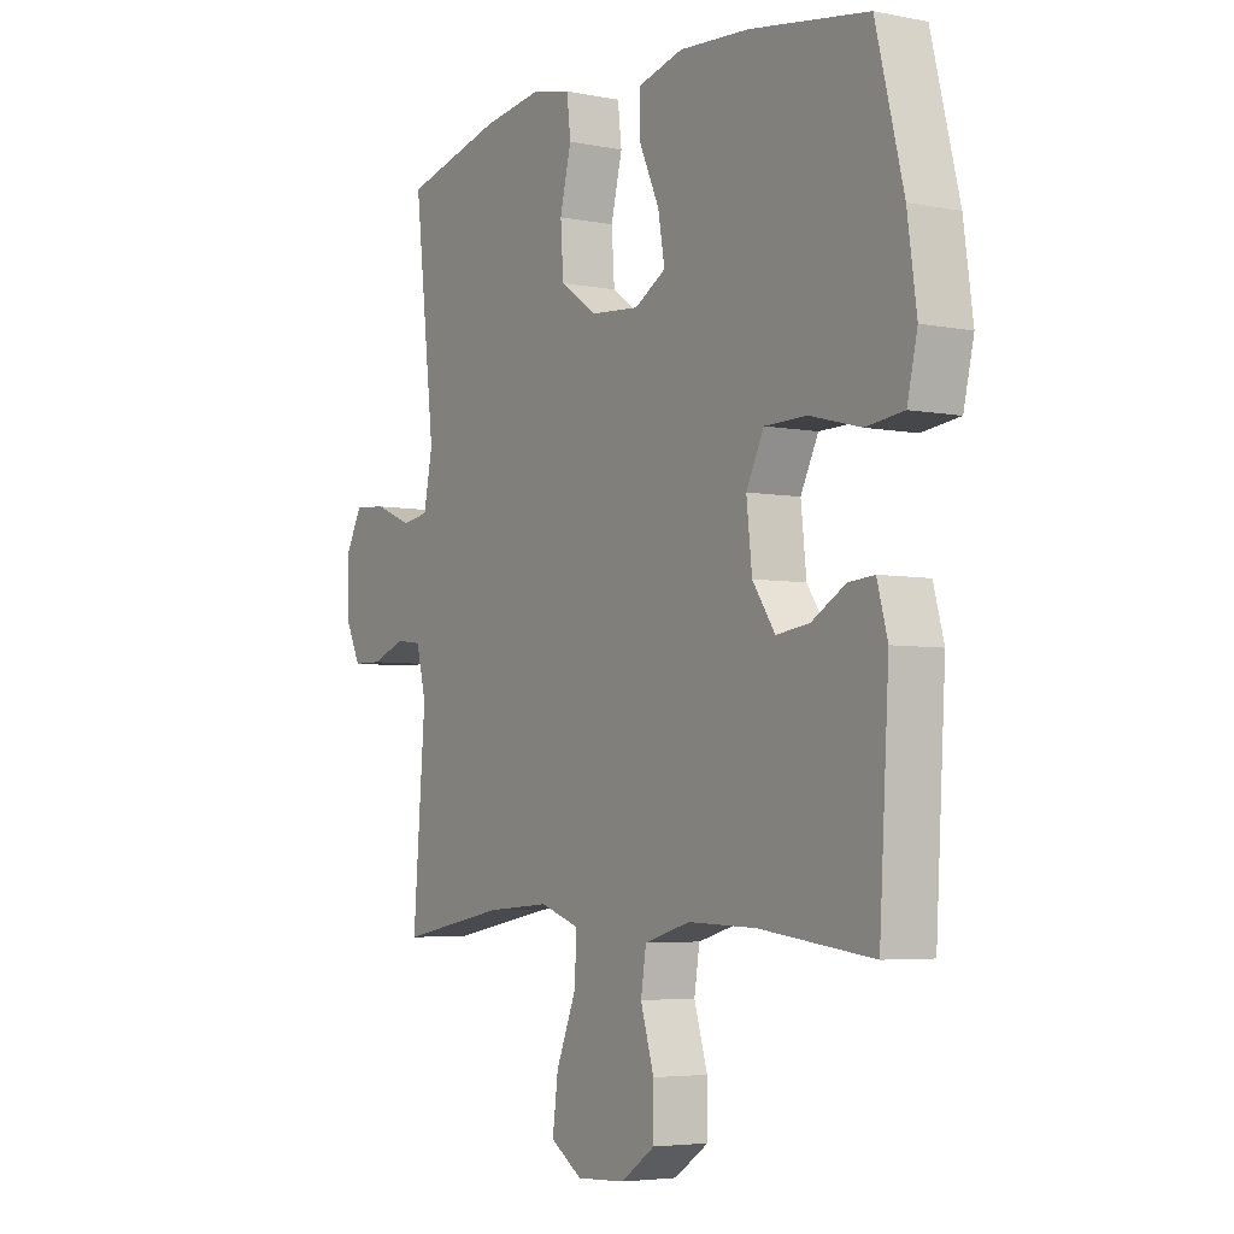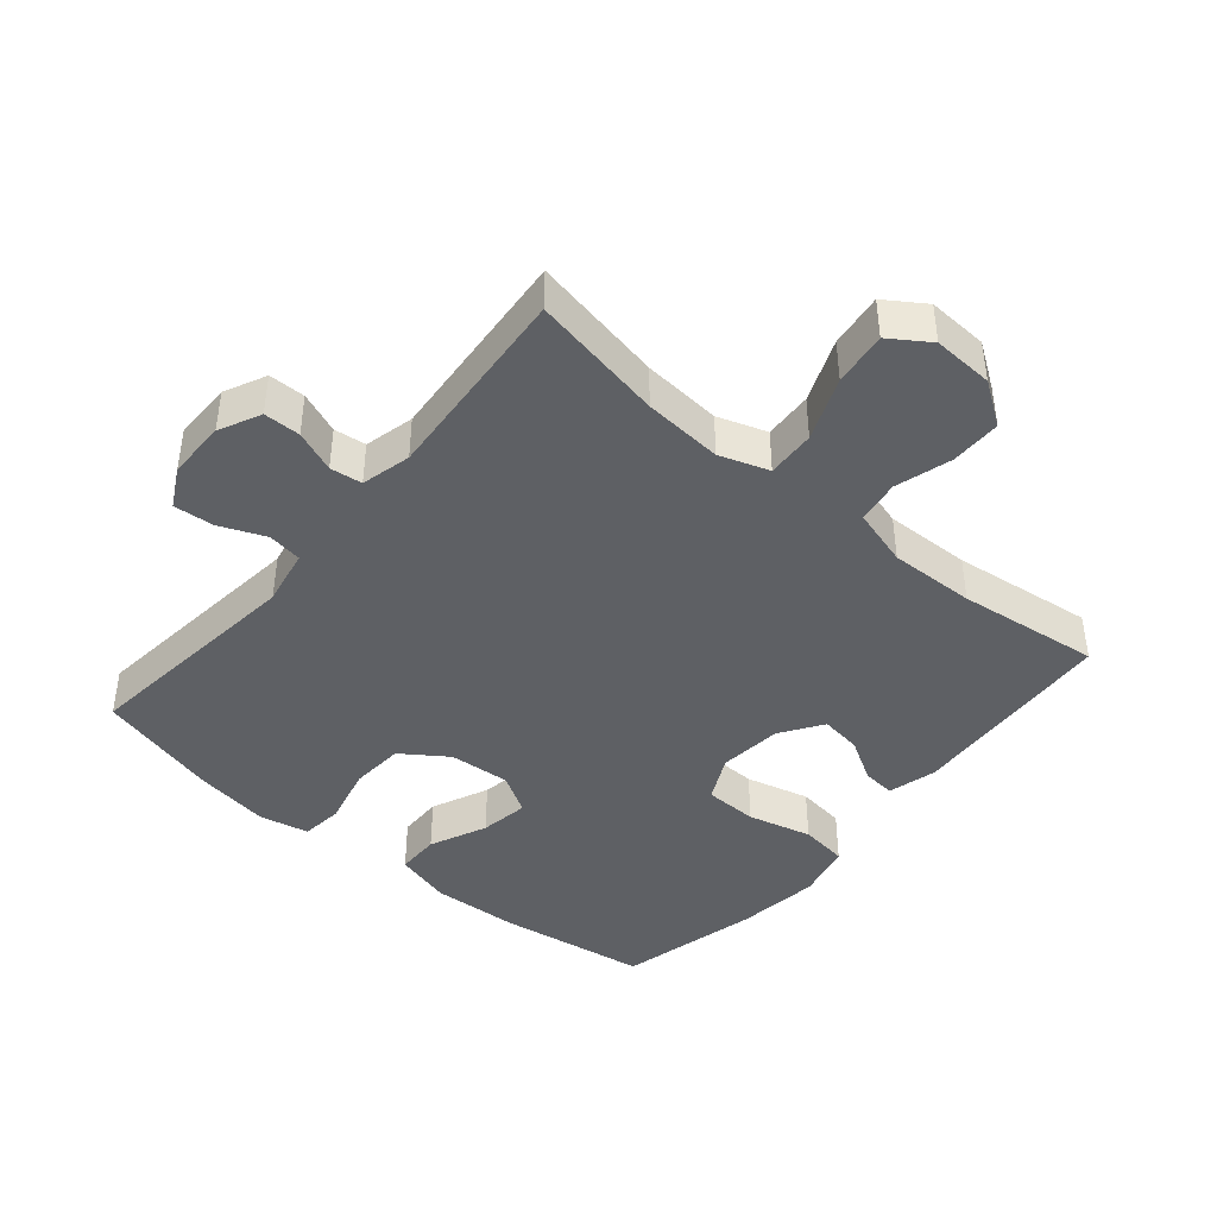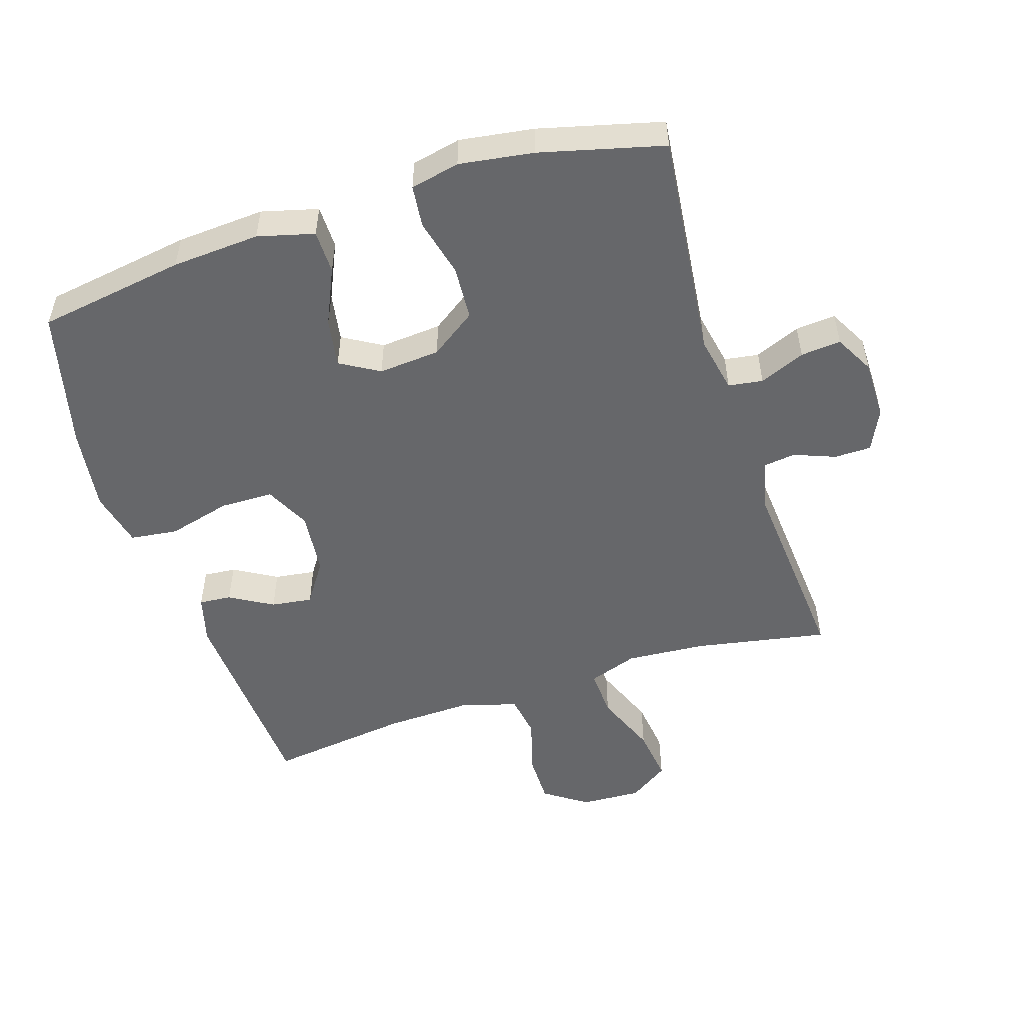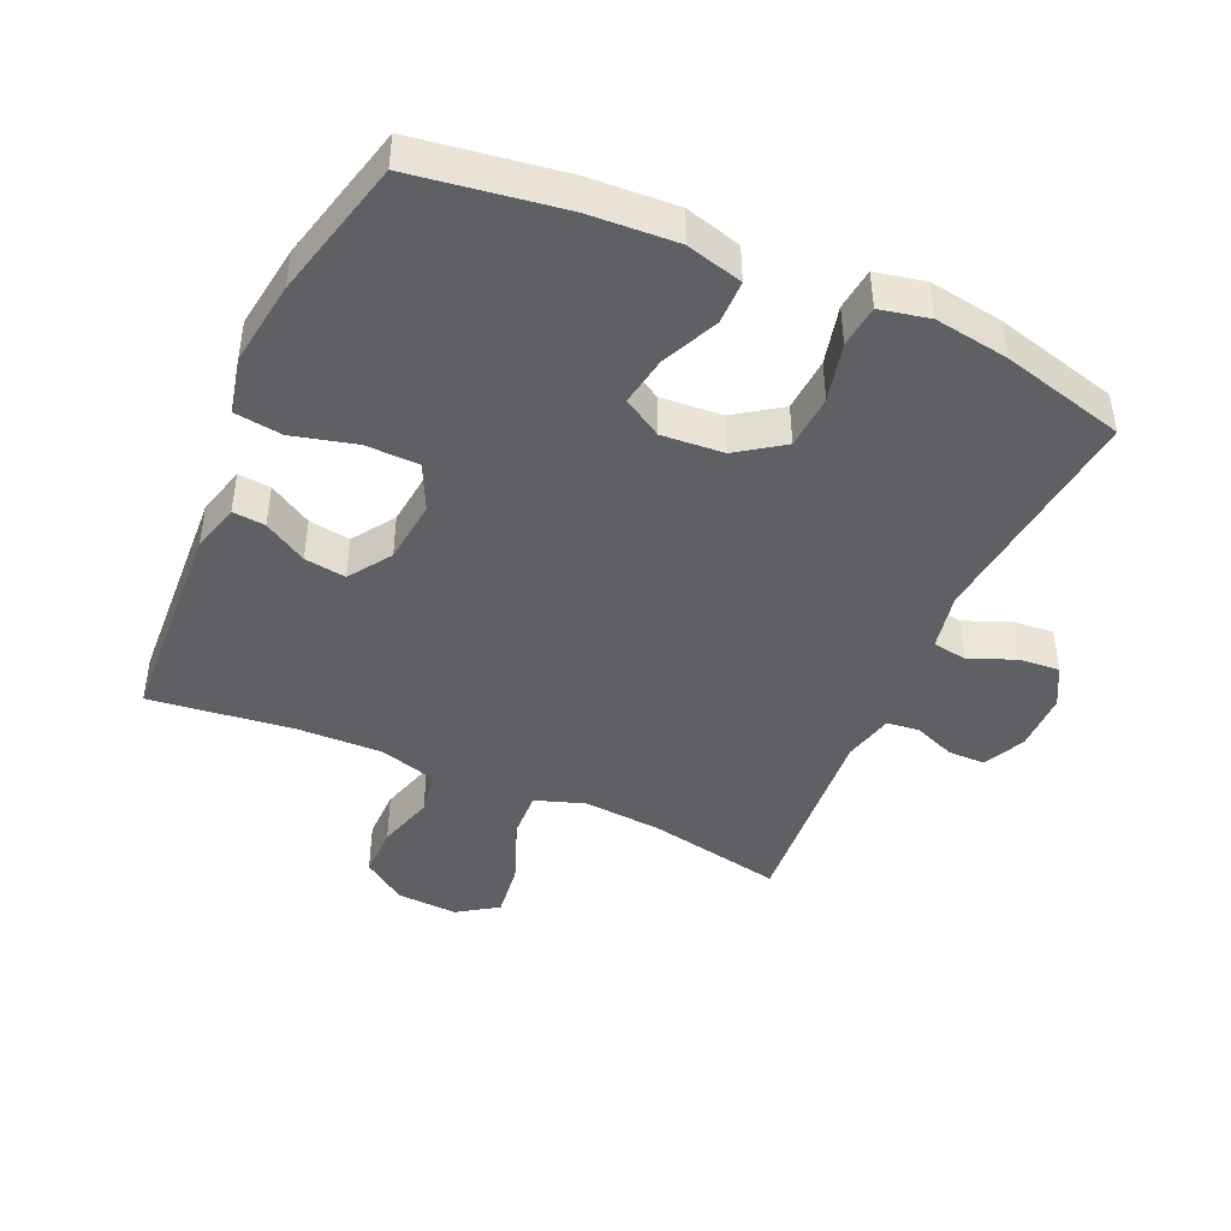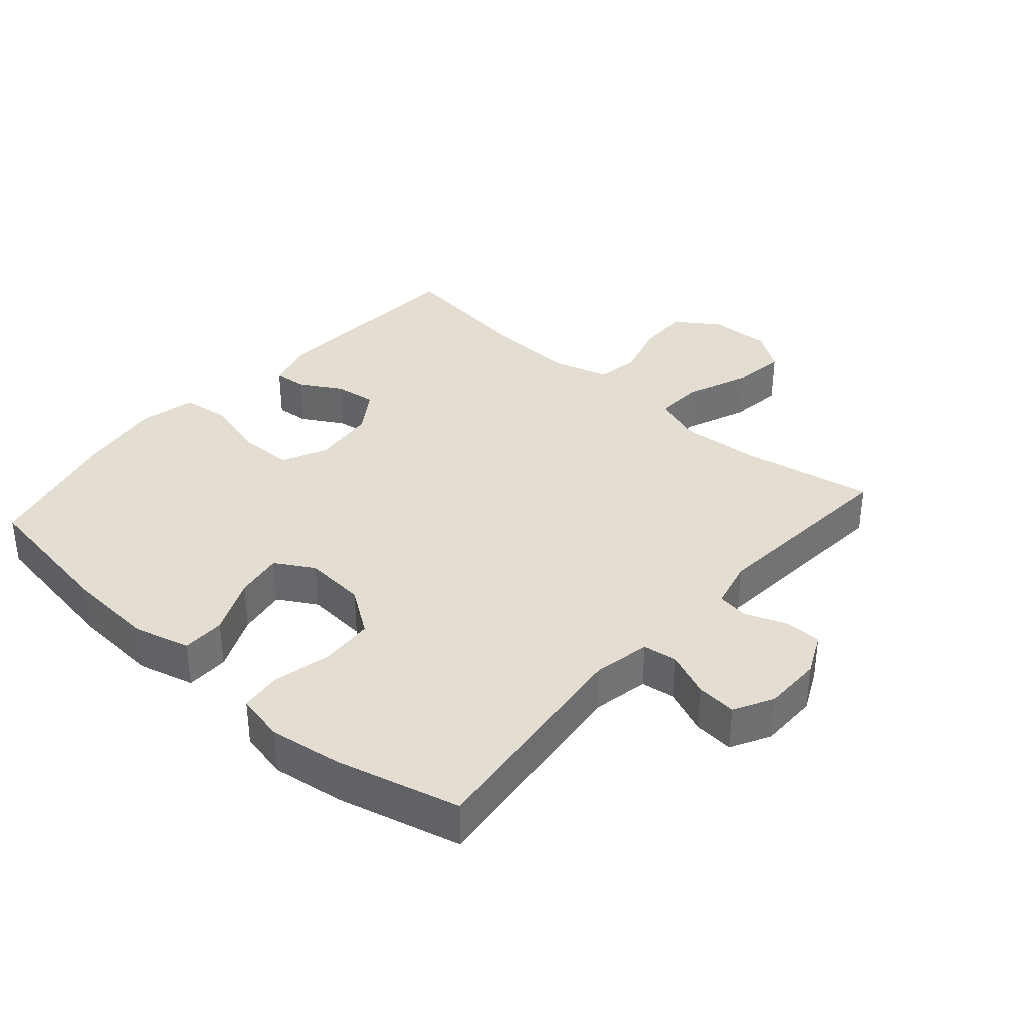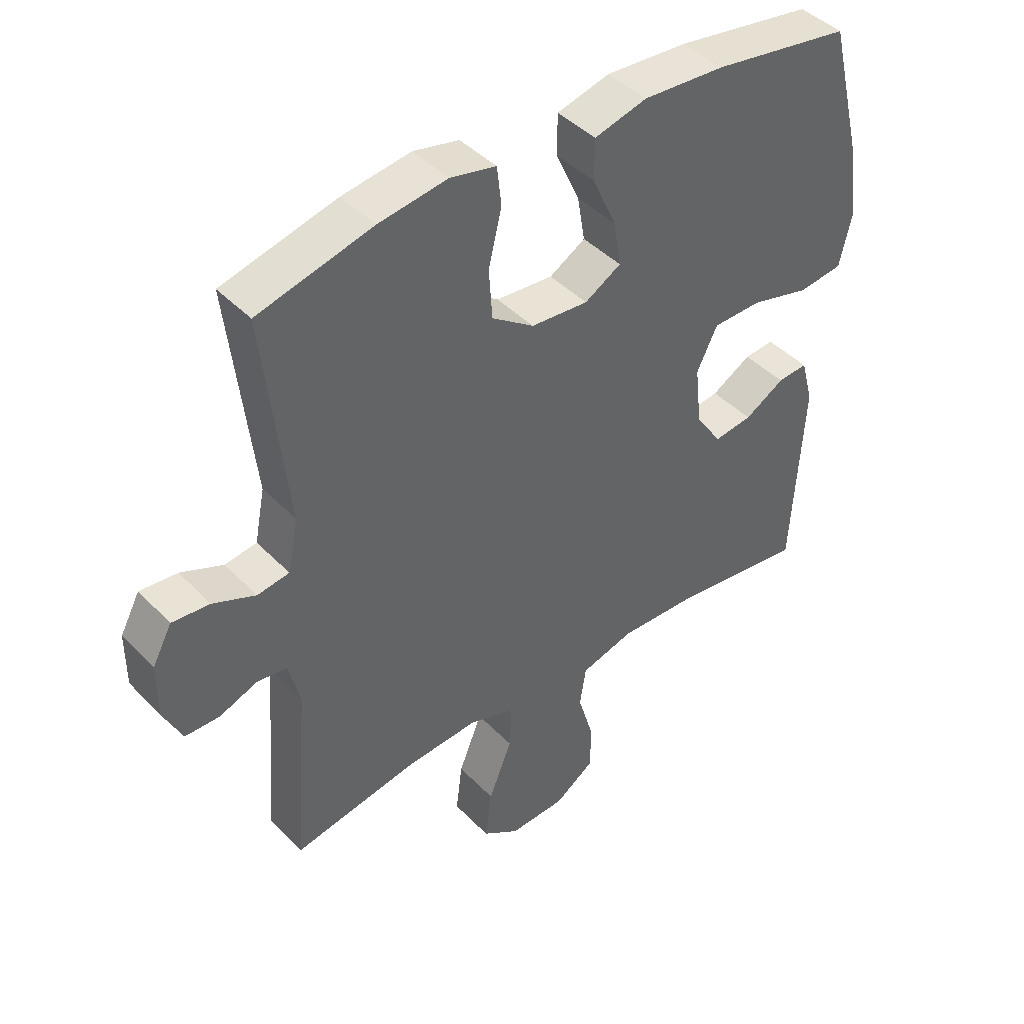
<metadata>
{"format":"obj","ext":"obj","renderer":"f3d","projection":"perspective","resolution":1024,"background":"white","views":[{"elev":-4.6,"azim":-122.6,"up":"+Z"},{"elev":-43.0,"azim":139.9,"up":"+Y"},{"elev":-52.1,"azim":17.9,"up":"+Y"},{"elev":-44.7,"azim":-24.1,"up":"+Y"},{"elev":36.3,"azim":41.5,"up":"+Y"},{"elev":43.0,"azim":140.2,"up":"+Z"}]}
</metadata>
<code>
o path5468
v -0.3004 0.0375 -0.4498
v -0.1674 0.0375 -0.4455
v -0.07818 0.0375 -0.4711
v -0.06775 0.0375 -0.5379
v -0.09366 0.0375 -0.6251
v -0.09399 0.0375 -0.704
v -0.0272 0.0375 -0.7499
v 0.06697 0.0375 -0.7545
v 0.1284 0.0375 -0.7133
v 0.1178 0.0375 -0.6291
v 0.07863 0.0375 -0.5313
v 0.07502 0.0375 -0.4561
v 0.1515 0.0375 -0.4299
v 0.2739 0.0375 -0.4389
v 0.4811 0.0375 -0.4778
v 0.4568 0.0375 -0.1664
v 0.4758 0.0375 -0.08921
v 0.5256 0.0375 -0.08287
v 0.59 0.0375 -0.1079
v 0.6471 0.0375 -0.1073
v 0.6781 0.0375 -0.04268
v 0.6781 0.0375 0.04837
v 0.6453 0.0375 0.1096
v 0.5828 0.0375 0.1043
v 0.5118 0.0375 0.07475
v 0.4585 0.0375 0.08284
v 0.4413 0.0375 0.171
v 0.4811 0.0375 0.5241
v 0.2901 0.0375 0.5734
v 0.1752 0.0375 0.5906
v 0.09889 0.0375 0.5742
v 0.09147 0.0375 0.5091
v 0.1134 0.0375 0.4184
v 0.1078 0.0375 0.3348
v 0.03722 0.0375 0.2857
v -0.05818 0.0375 0.2782
v -0.1187 0.0375 0.3141
v -0.106 0.0375 0.3894
v -0.06626 0.0375 0.4771
v -0.06692 0.0375 0.5445
v -0.1544 0.0375 0.5678
v -0.2911 0.0375 0.5594
v -0.5206 0.0375 0.5241
v -0.5744 0.0375 0.3076
v -0.5925 0.0375 0.1771
v -0.5727 0.0375 0.08987
v -0.4988 0.0375 0.08038
v -0.4004 0.0375 0.1059
v -0.3181 0.0375 0.1042
v -0.2837 0.0375 0.03394
v -0.2944 0.0375 -0.06427
v -0.3382 0.0375 -0.1291
v -0.4022 0.0375 -0.1203
v -0.4688 0.0375 -0.0815
v -0.519 0.0375 -0.07716
v -0.5394 0.0375 -0.1523
v -0.5206 0.0375 -0.4778
v -0.3004 -0.0375 -0.4498
v -0.1674 -0.0375 -0.4455
v -0.07818 -0.0375 -0.4711
v -0.06775 -0.0375 -0.5379
v -0.09366 -0.0375 -0.6251
v -0.09399 -0.0375 -0.704
v -0.0272 -0.0375 -0.7499
v 0.06697 -0.0375 -0.7545
v 0.1284 -0.0375 -0.7133
v 0.1178 -0.0375 -0.6291
v 0.07863 -0.0375 -0.5313
v 0.07502 -0.0375 -0.4561
v 0.1515 -0.0375 -0.4299
v 0.2739 -0.0375 -0.4389
v 0.4811 -0.0375 -0.4778
v 0.4568 -0.0375 -0.1664
v 0.4758 -0.0375 -0.08921
v 0.5256 -0.0375 -0.08287
v 0.59 -0.0375 -0.1079
v 0.6471 -0.0375 -0.1073
v 0.6781 -0.0375 -0.04268
v 0.6781 -0.0375 0.04837
v 0.6453 -0.0375 0.1096
v 0.5828 -0.0375 0.1043
v 0.5118 -0.0375 0.07475
v 0.4585 -0.0375 0.08284
v 0.4413 -0.0375 0.171
v 0.4811 -0.0375 0.5241
v 0.2901 -0.0375 0.5734
v 0.1752 -0.0375 0.5906
v 0.09889 -0.0375 0.5742
v 0.09147 -0.0375 0.5091
v 0.1134 -0.0375 0.4184
v 0.1078 -0.0375 0.3348
v 0.03722 -0.0375 0.2857
v -0.05818 -0.0375 0.2782
v -0.1187 -0.0375 0.3141
v -0.106 -0.0375 0.3894
v -0.06626 -0.0375 0.4771
v -0.06692 -0.0375 0.5445
v -0.1544 -0.0375 0.5678
v -0.2911 -0.0375 0.5594
v -0.5206 -0.0375 0.5241
v -0.5744 -0.0375 0.3076
v -0.5925 -0.0375 0.1771
v -0.5727 -0.0375 0.08987
v -0.4988 -0.0375 0.08038
v -0.4004 -0.0375 0.1059
v -0.3181 -0.0375 0.1042
v -0.2837 -0.0375 0.03394
v -0.2944 -0.0375 -0.06427
v -0.3382 -0.0375 -0.1291
v -0.4022 -0.0375 -0.1203
v -0.4688 -0.0375 -0.0815
v -0.519 -0.0375 -0.07716
v -0.5394 -0.0375 -0.1523
v -0.5206 -0.0375 -0.4778
v 0.6471 0.0375 -0.1073
v 0.6471 0.0375 -0.1073
v 0.6781 0.0375 -0.04268
v 0.6781 0.0375 0.04837
v 0.6453 0.0375 0.1096
v 0.6453 0.0375 0.1096
v 0.59 0.0375 -0.1079
v 0.5828 0.0375 0.1043
v 0.5256 0.0375 -0.08287
v 0.5118 0.0375 0.07475
v 0.4758 0.0375 -0.08921
v 0.4758 0.0375 -0.08921
v 0.4585 0.0375 0.08284
v 0.4585 0.0375 0.08284
v 0.4568 0.0375 -0.1664
v 0.4811 0.0375 -0.4778
v 0.4811 0.0375 -0.4778
v 0.4413 0.0375 0.171
v 0.4811 0.0375 0.5241
v 0.4811 0.0375 0.5241
v 0.2901 0.0375 0.5734
v 0.2739 0.0375 -0.4389
v 0.1752 0.0375 0.5906
v 0.1515 0.0375 -0.4299
v 0.09889 0.0375 0.5742
v 0.09889 0.0375 0.5742
v 0.07502 0.0375 -0.4561
v 0.07502 0.0375 -0.4561
v 0.06697 0.0375 -0.7545
v 0.1284 0.0375 -0.7133
v 0.1284 0.0375 -0.7133
v 0.1178 0.0375 -0.6291
v 0.07863 0.0375 -0.5313
v 0.1134 0.0375 0.4184
v 0.1078 0.0375 0.3348
v 0.09147 0.0375 0.5091
v 0.03722 0.0375 0.2857
v -0.0272 0.0375 -0.7499
v -0.05818 0.0375 0.2782
v -0.09399 0.0375 -0.704
v -0.1187 0.0375 0.3141
v -0.1187 0.0375 0.3141
v -0.106 0.0375 0.3894
v -0.06626 0.0375 0.4771
v -0.06692 0.0375 0.5445
v -0.06692 0.0375 0.5445
v -0.1544 0.0375 0.5678
v -0.09366 0.0375 -0.6251
v -0.06775 0.0375 -0.5379
v -0.07818 0.0375 -0.4711
v -0.07818 0.0375 -0.4711
v -0.1674 0.0375 -0.4455
v -0.2911 0.0375 0.5594
v -0.3004 0.0375 -0.4498
v -0.2837 0.0375 0.03394
v -0.2944 0.0375 -0.06427
v -0.3181 0.0375 0.1042
v -0.3181 0.0375 0.1042
v -0.3382 0.0375 -0.1291
v -0.3382 0.0375 -0.1291
v -0.4004 0.0375 0.1059
v -0.4022 0.0375 -0.1203
v -0.4988 0.0375 0.08038
v -0.4688 0.0375 -0.0815
v -0.519 0.0375 -0.07716
v -0.519 0.0375 -0.07716
v -0.5206 0.0375 0.5241
v -0.5206 0.0375 0.5241
v -0.5206 0.0375 -0.4778
v -0.5206 0.0375 -0.4778
v -0.5727 0.0375 0.08987
v -0.5727 0.0375 0.08987
v -0.5394 0.0375 -0.1523
v -0.5744 0.0375 0.3076
v -0.5925 0.0375 0.1771
v 0.6471 -0.0375 -0.1073
v 0.6471 -0.0375 -0.1073
v 0.6781 -0.0375 -0.04268
v 0.6781 -0.0375 0.04837
v 0.6453 -0.0375 0.1096
v 0.6453 -0.0375 0.1096
v 0.59 -0.0375 -0.1079
v 0.5828 -0.0375 0.1043
v 0.5256 -0.0375 -0.08287
v 0.5118 -0.0375 0.07475
v 0.4758 -0.0375 -0.08921
v 0.4758 -0.0375 -0.08921
v 0.4585 -0.0375 0.08284
v 0.4585 -0.0375 0.08284
v 0.4568 -0.0375 -0.1664
v 0.4811 -0.0375 -0.4778
v 0.4811 -0.0375 -0.4778
v 0.4413 -0.0375 0.171
v 0.4811 -0.0375 0.5241
v 0.4811 -0.0375 0.5241
v 0.2901 -0.0375 0.5734
v 0.2739 -0.0375 -0.4389
v 0.1752 -0.0375 0.5906
v 0.1515 -0.0375 -0.4299
v 0.09889 -0.0375 0.5742
v 0.09889 -0.0375 0.5742
v 0.07502 -0.0375 -0.4561
v 0.07502 -0.0375 -0.4561
v 0.06697 -0.0375 -0.7545
v 0.1284 -0.0375 -0.7133
v 0.1284 -0.0375 -0.7133
v 0.1178 -0.0375 -0.6291
v 0.07863 -0.0375 -0.5313
v 0.1134 -0.0375 0.4184
v 0.1078 -0.0375 0.3348
v 0.09147 -0.0375 0.5091
v 0.03722 -0.0375 0.2857
v -0.0272 -0.0375 -0.7499
v -0.05818 -0.0375 0.2782
v -0.09399 -0.0375 -0.704
v -0.1187 -0.0375 0.3141
v -0.1187 -0.0375 0.3141
v -0.106 -0.0375 0.3894
v -0.06626 -0.0375 0.4771
v -0.06692 -0.0375 0.5445
v -0.06692 -0.0375 0.5445
v -0.1544 -0.0375 0.5678
v -0.09366 -0.0375 -0.6251
v -0.06775 -0.0375 -0.5379
v -0.07818 -0.0375 -0.4711
v -0.07818 -0.0375 -0.4711
v -0.1674 -0.0375 -0.4455
v -0.2911 -0.0375 0.5594
v -0.3004 -0.0375 -0.4498
v -0.2837 -0.0375 0.03394
v -0.2944 -0.0375 -0.06427
v -0.3181 -0.0375 0.1042
v -0.3181 -0.0375 0.1042
v -0.3382 -0.0375 -0.1291
v -0.3382 -0.0375 -0.1291
v -0.4004 -0.0375 0.1059
v -0.4022 -0.0375 -0.1203
v -0.4988 -0.0375 0.08038
v -0.4688 -0.0375 -0.0815
v -0.519 -0.0375 -0.07716
v -0.519 -0.0375 -0.07716
v -0.5206 -0.0375 0.5241
v -0.5206 -0.0375 0.5241
v -0.5206 -0.0375 -0.4778
v -0.5206 -0.0375 -0.4778
v -0.5727 -0.0375 0.08987
v -0.5727 -0.0375 0.08987
v -0.5394 -0.0375 -0.1523
v -0.5744 -0.0375 0.3076
v -0.5925 -0.0375 0.1771
f 223 212 225
f 246 228 230
f 199 198 197
f 241 239 245
f 213 204 226
f 238 222 216
f 244 228 246
f 245 226 244
f 227 221 237
f 198 196 192
f 204 211 205
f 221 218 219
f 224 210 223
f 202 207 226
f 226 200 202
f 242 232 236
f 198 192 197
f 243 251 258
f 229 227 237
f 202 200 199
f 232 233 236
f 236 233 234
f 192 196 190
f 221 227 218
f 260 252 264
f 248 251 243
f 210 207 208
f 239 216 245
f 197 193 194
f 226 207 224
f 244 226 228
f 246 230 263
f 241 248 243
f 248 241 245
f 225 212 214
f 204 213 211
f 226 204 200
f 246 263 250
f 238 216 239
f 258 251 262
f 242 230 232
f 222 237 221
f 245 216 213
f 245 213 226
f 197 192 193
f 263 242 256
f 250 264 252
f 263 230 242
f 254 262 253
f 200 198 199
f 237 222 238
f 264 250 263
f 253 262 251
f 210 224 207
f 212 223 210
f 116 21 78 191
f 21 22 79 78
f 22 120 195 79
f 19 20 77 76
f 23 24 81 80
f 18 19 76 75
f 24 25 82 81
f 126 18 75 201
f 25 128 203 82
f 16 17 74 73
f 131 16 73 206
f 26 27 84 83
f 27 134 209 84
f 28 29 86 85
f 14 15 72 71
f 29 30 87 86
f 13 14 71 70
f 30 140 215 87
f 142 13 70 217
f 8 145 220 65
f 9 10 67 66
f 10 11 68 67
f 33 34 91 90
f 32 33 90 89
f 31 32 89 88
f 34 35 92 91
f 11 12 69 68
f 7 8 65 64
f 35 36 93 92
f 6 7 64 63
f 36 156 231 93
f 38 39 96 95
f 39 160 235 96
f 40 41 98 97
f 5 6 63 62
f 4 5 62 61
f 165 4 61 240
f 2 3 60 59
f 37 38 95 94
f 41 42 99 98
f 1 2 59 58
f 50 51 108 107
f 172 50 107 247
f 51 174 249 108
f 48 49 106 105
f 52 53 110 109
f 47 48 105 104
f 53 54 111 110
f 54 180 255 111
f 42 182 257 99
f 184 1 58 259
f 186 47 104 261
f 55 56 113 112
f 56 57 114 113
f 43 44 101 100
f 45 46 103 102
f 44 45 102 101
f 148 150 137
f 171 155 153
f 124 122 123
f 166 170 164
f 138 151 129
f 163 141 147
f 169 171 153
f 170 169 151
f 152 162 146
f 123 117 121
f 129 130 136
f 146 144 143
f 149 148 135
f 127 151 132
f 151 127 125
f 167 161 157
f 123 122 117
f 168 183 176
f 154 162 152
f 127 124 125
f 157 161 158
f 161 159 158
f 117 115 121
f 146 143 152
f 185 189 177
f 173 168 176
f 135 133 132
f 164 170 141
f 122 119 118
f 151 149 132
f 169 153 151
f 171 188 155
f 166 168 173
f 173 170 166
f 150 139 137
f 129 136 138
f 151 125 129
f 171 175 188
f 163 164 141
f 183 187 176
f 167 157 155
f 147 146 162
f 170 138 141
f 170 151 138
f 122 118 117
f 188 181 167
f 175 177 189
f 188 167 155
f 179 178 187
f 125 124 123
f 162 163 147
f 189 188 175
f 178 176 187
f 135 132 149
f 137 135 148

</code>
